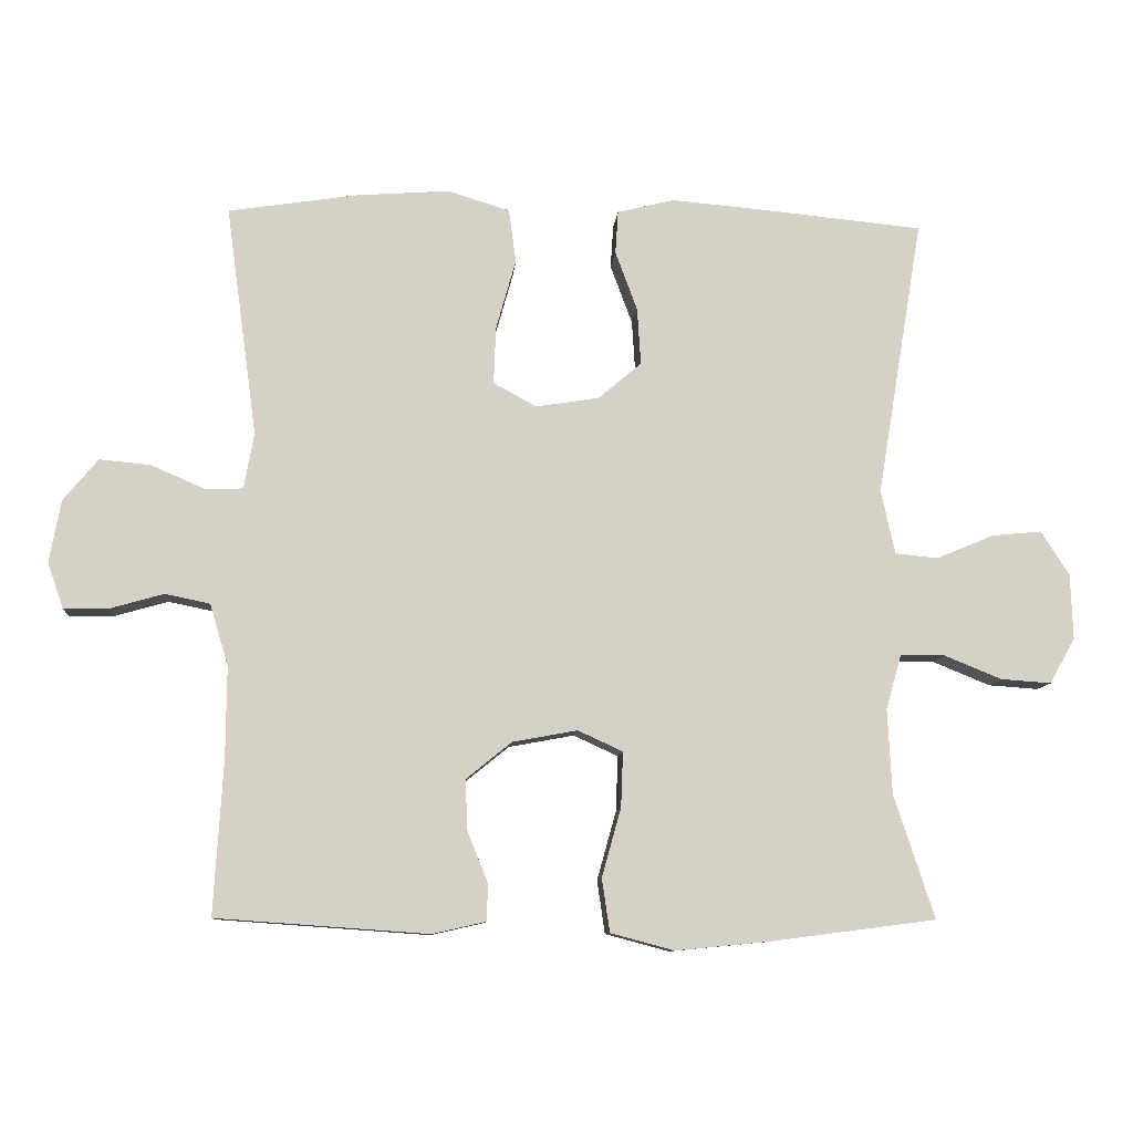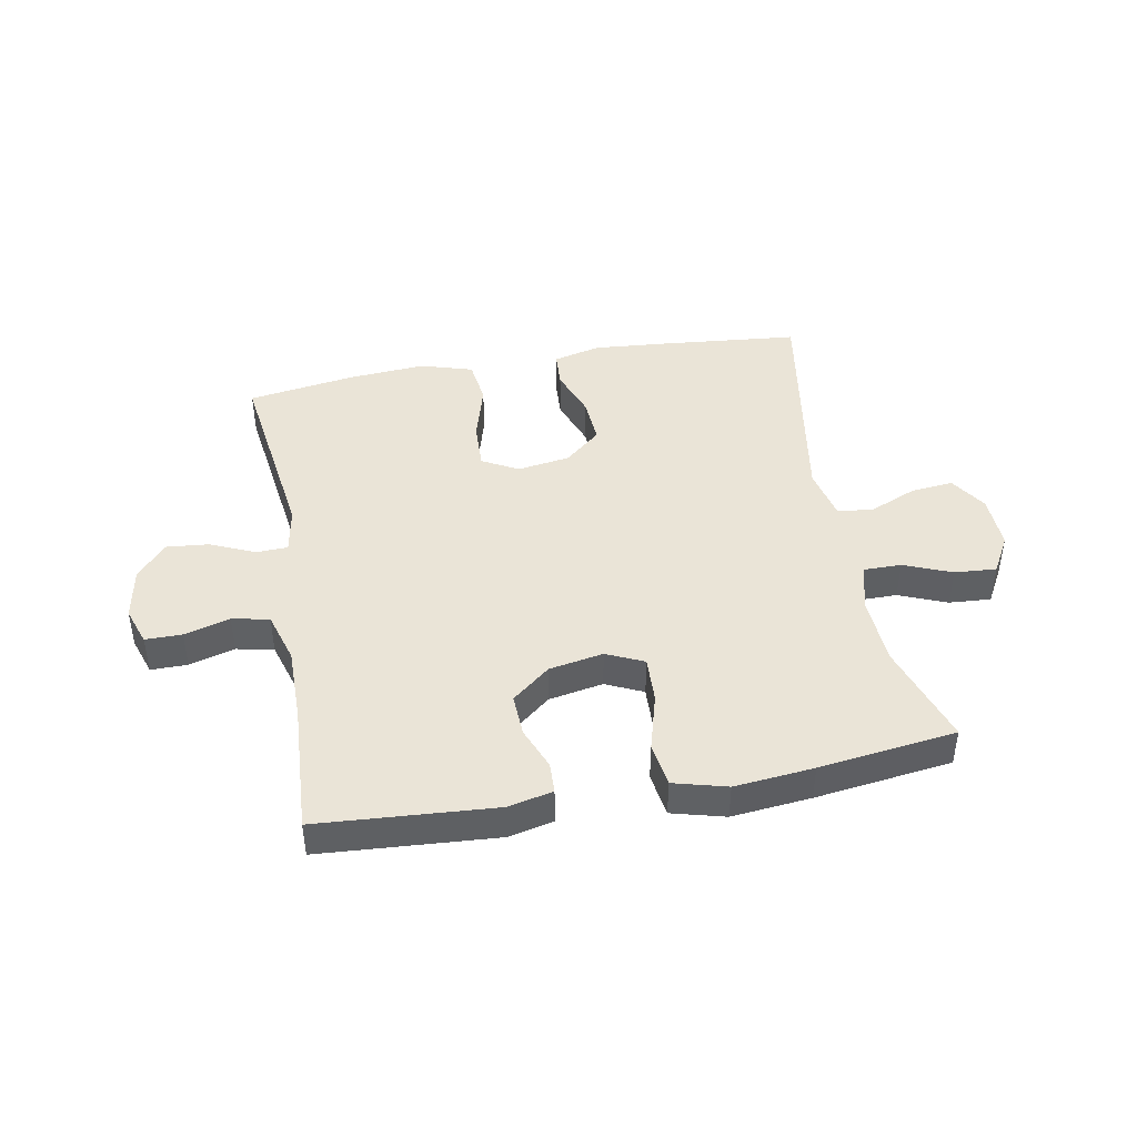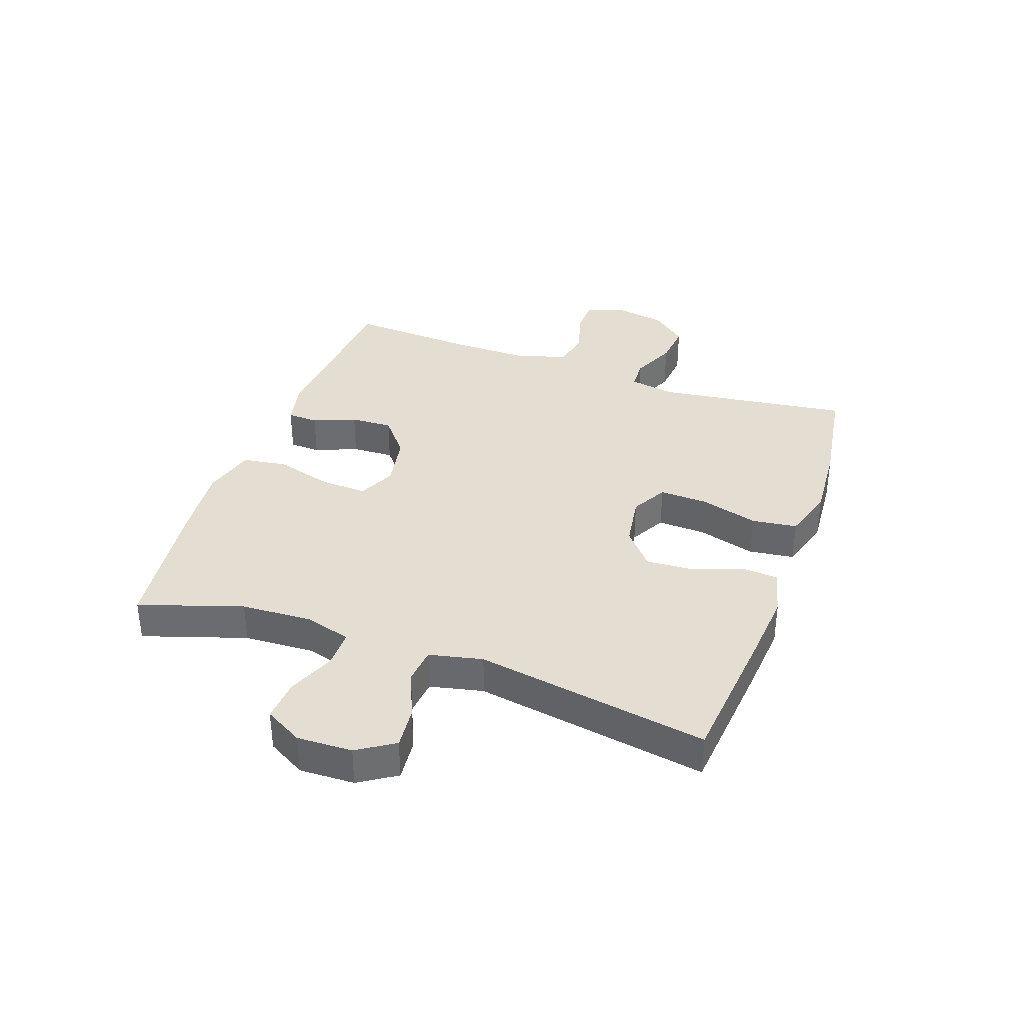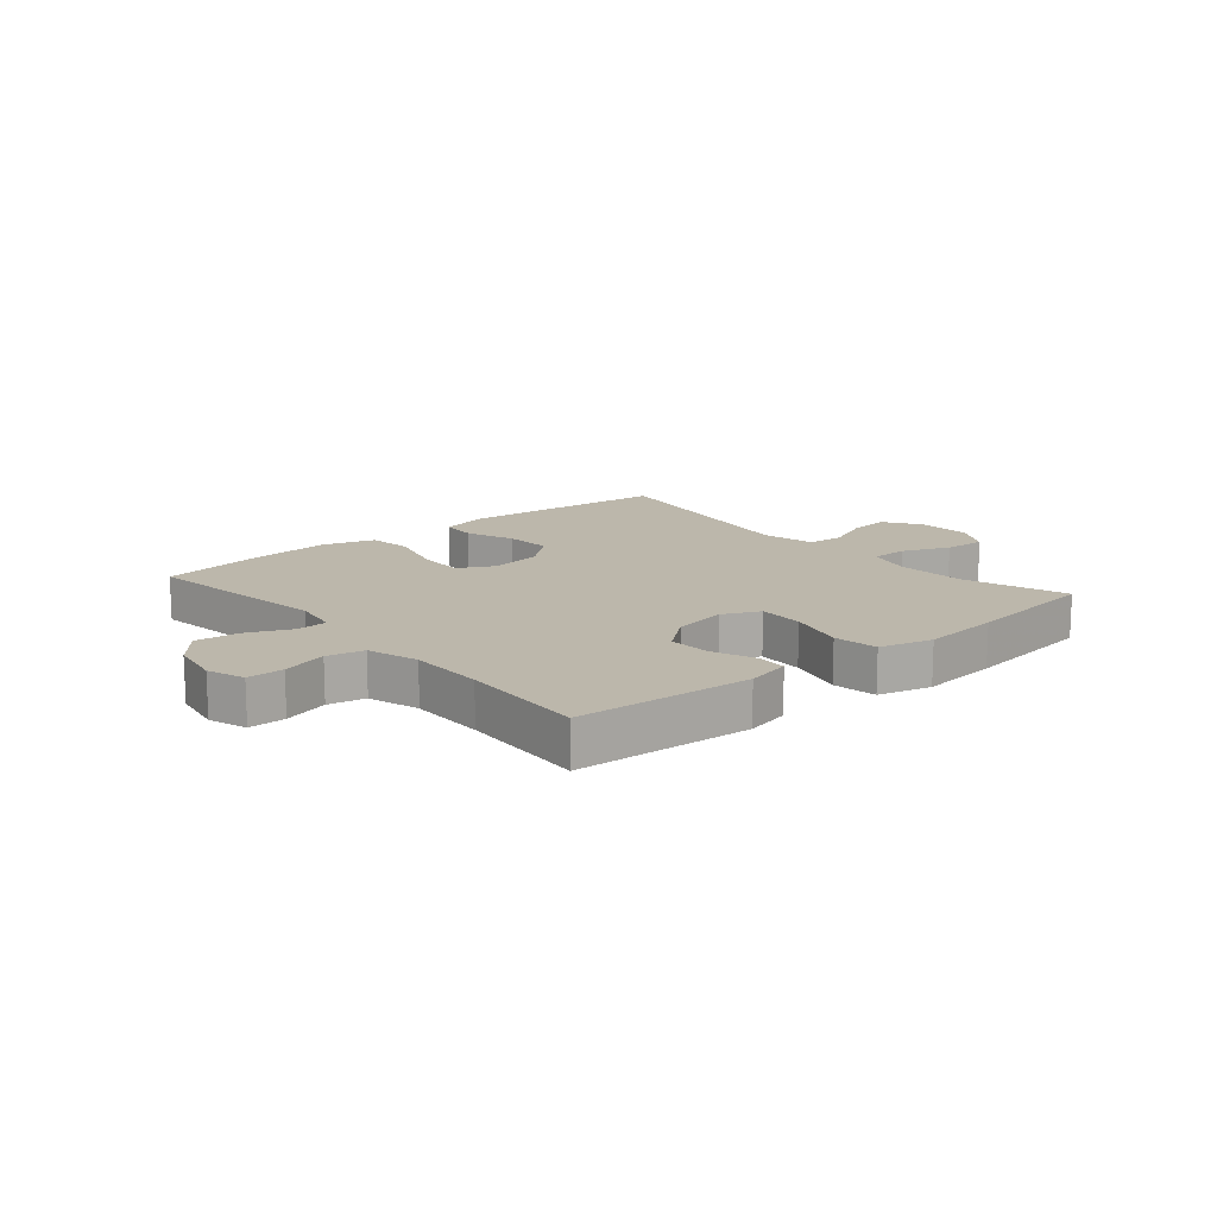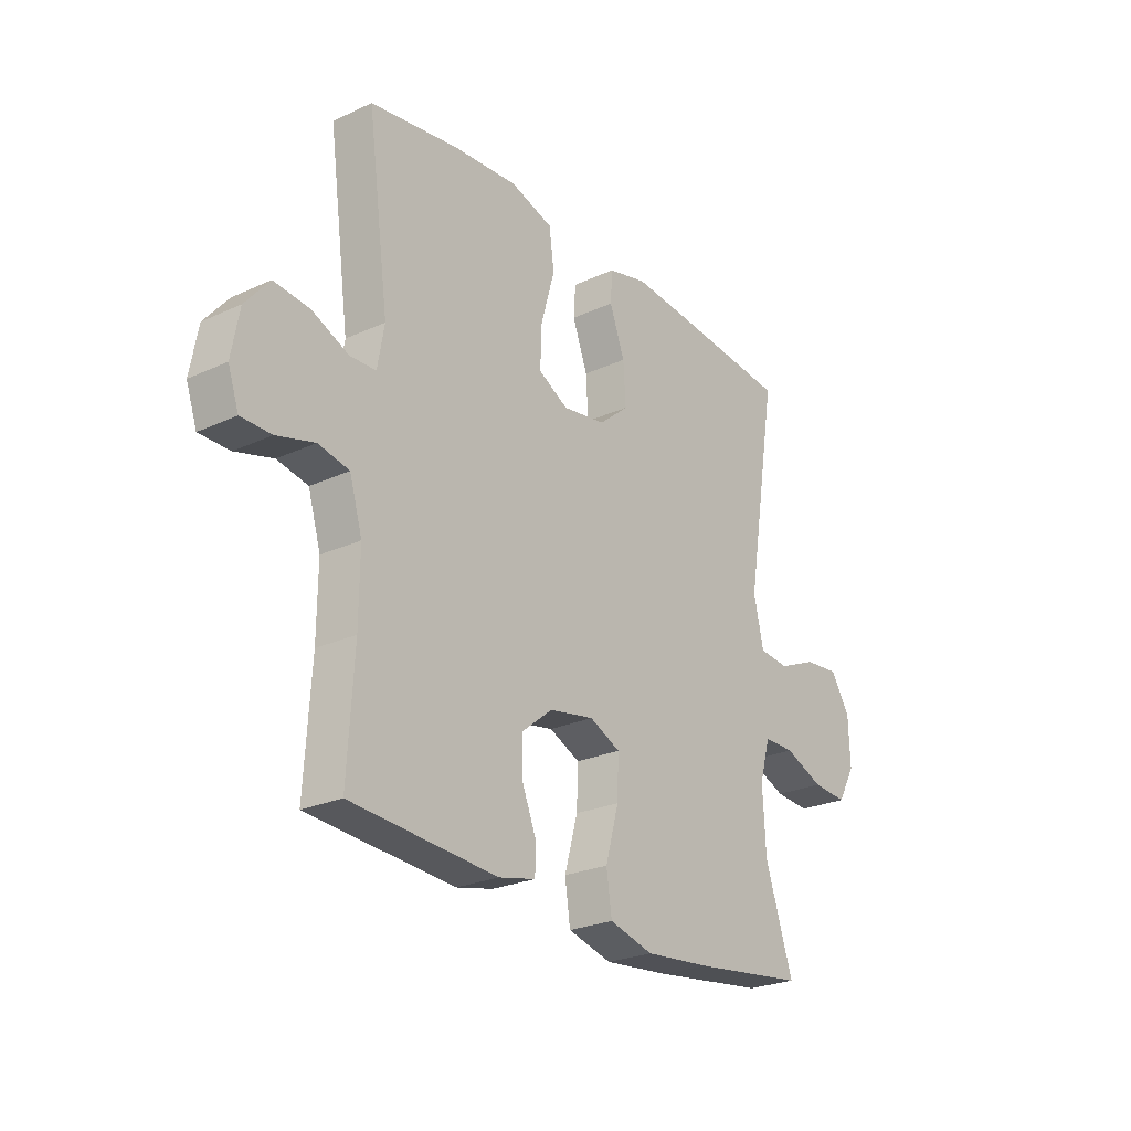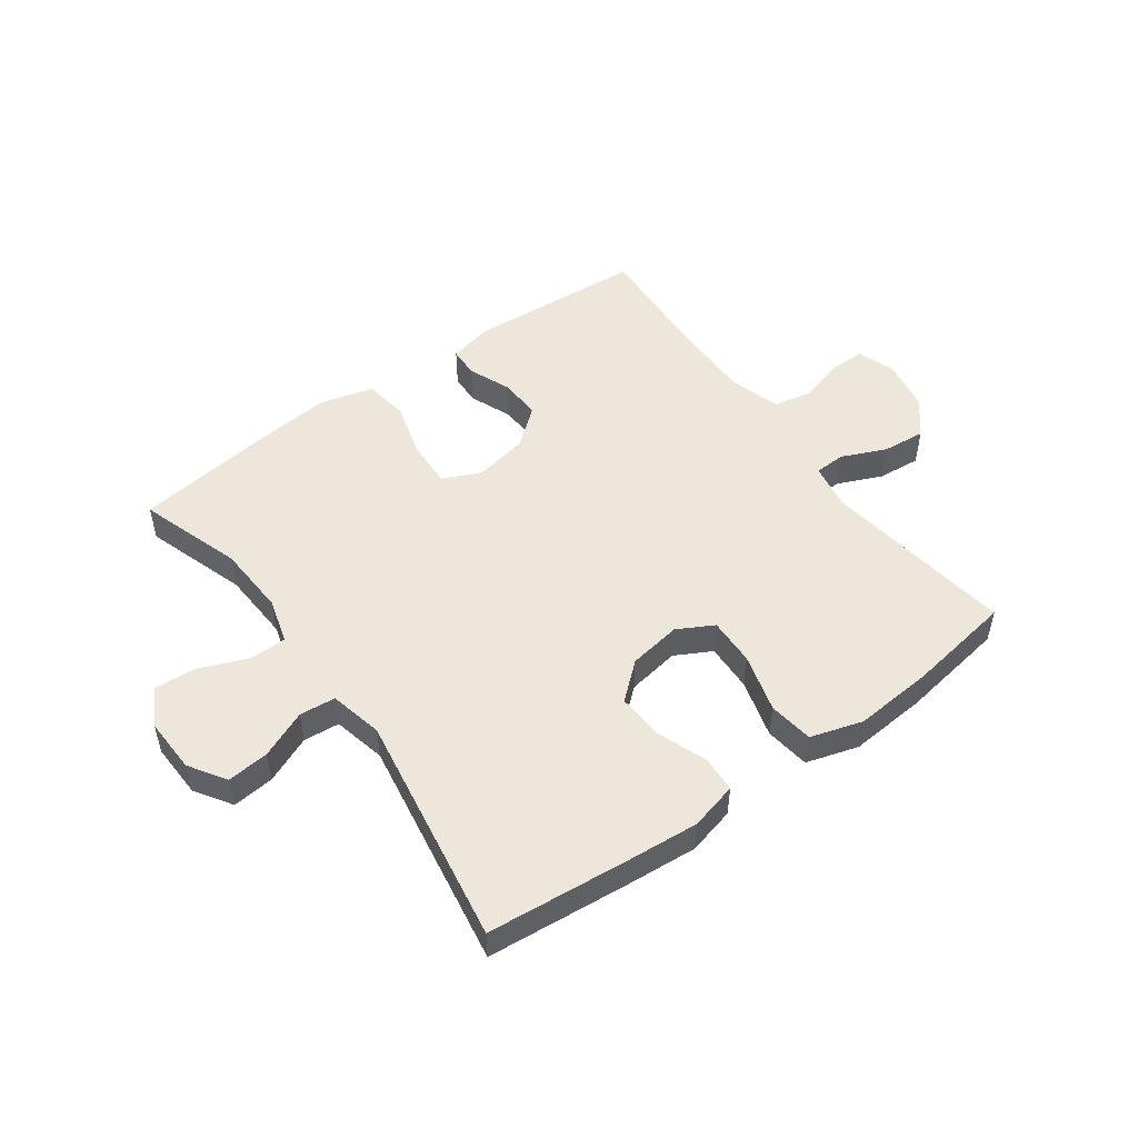
<metadata>
{"format":"obj","ext":"obj","renderer":"f3d","projection":"perspective","resolution":1024,"background":"white","views":[{"elev":-9.8,"azim":175.3,"up":"+Z"},{"elev":43.8,"azim":169.6,"up":"+Y"},{"elev":36.2,"azim":-70.4,"up":"+Y"},{"elev":14.3,"azim":139.6,"up":"+Y"},{"elev":-25.1,"azim":126.8,"up":"+Z"},{"elev":50.7,"azim":-36.0,"up":"+Y"}]}
</metadata>
<code>
v 0.5 0.07 -0.5
v 0.201 0.07 -0.521
v 0.126 0.07 -0.504
v 0.124 0.07 -0.452
v 0.153 0.07 -0.38
v 0.156 0.07 -0.309
v 0.092 0.07 -0.257
v 0 0.07 -0.24
v -0.063 0.07 -0.269
v -0.06 0.07 -0.347
v -0.033 0.07 -0.444
v -0.044 0.07 -0.519
v -0.134 0.07 -0.543
v -0.268 0.07 -0.53
v -0.5 0.07 -0.5
v -0.443 0.07 -0.326
v -0.437 0.07 -0.206
v -0.459 0.07 -0.129
v -0.522 0.07 -0.129
v -0.603 0.07 -0.162
v -0.674 0.07 -0.167
v -0.71 0.07 -0.103
v -0.707 0.07 -0.01
v -0.667 0.07 0.052
v -0.596 0.07 0.045
v -0.516 0.07 0.011
v -0.455 0.07 0.017
v -0.435 0.07 0.107
v -0.5 0.07 0.5
v -0.26 0.07 0.523
v -0.139 0.07 0.533
v -0.059 0.07 0.513
v -0.055 0.07 0.452
v -0.086 0.07 0.368
v -0.091 0.07 0.288
v -0.03 0.07 0.236
v 0.059 0.07 0.222
v 0.12 0.07 0.255
v 0.117 0.07 0.336
v 0.089 0.07 0.435
v 0.099 0.07 0.511
v 0.187 0.07 0.538
v 0.319 0.07 0.528
v 0.5 0.07 0.5
v 0.456 0.07 0.175
v 0.47 0.07 0.096
v 0.523 0.07 0.094
v 0.598 0.07 0.127
v 0.671 0.07 0.134
v 0.72 0.07 0.075
v 0.736 0.07 -0.013
v 0.714 0.07 -0.077
v 0.652 0.07 -0.077
v 0.575 0.07 -0.055
v 0.512 0.07 -0.068
v 0.486 0.07 -0.155
v 0.487 0.07 -0.284
v 0.5 0 -0.5
v 0.201 0 -0.521
v 0.126 0 -0.504
v 0.124 0 -0.452
v 0.153 0 -0.38
v 0.156 0 -0.309
v 0.092 0 -0.257
v 0 0 -0.24
v -0.063 0 -0.269
v -0.06 0 -0.347
v -0.033 0 -0.444
v -0.044 0 -0.519
v -0.134 0 -0.543
v -0.268 0 -0.53
v -0.5 0 -0.5
v -0.443 0 -0.326
v -0.437 0 -0.206
v -0.459 0 -0.129
v -0.522 0 -0.129
v -0.603 0 -0.162
v -0.674 0 -0.167
v -0.71 0 -0.103
v -0.707 0 -0.01
v -0.667 0 0.052
v -0.596 0 0.045
v -0.516 0 0.011
v -0.455 0 0.017
v -0.435 0 0.107
v -0.5 0 0.5
v -0.26 0 0.523
v -0.139 0 0.533
v -0.059 0 0.513
v -0.055 0 0.452
v -0.086 0 0.368
v -0.091 0 0.288
v -0.03 0 0.236
v 0.059 0 0.222
v 0.12 0 0.255
v 0.117 0 0.336
v 0.089 0 0.435
v 0.099 0 0.511
v 0.187 0 0.538
v 0.319 0 0.528
v 0.5 0 0.5
v 0.456 0 0.175
v 0.47 0 0.096
v 0.523 0 0.094
v 0.598 0 0.127
v 0.671 0 0.134
v 0.72 0 0.075
v 0.736 0 -0.013
v 0.714 0 -0.077
v 0.652 0 -0.077
v 0.575 0 -0.055
v 0.512 0 -0.068
v 0.486 0 -0.155
v 0.487 0 -0.284
f 52 53 54
f 51 52 54
f 50 51 54
f 49 50 54
f 48 49 54
f 47 48 54
f 46 47 54 55
f 43 44 45
f 42 43 45
f 41 42 45
f 40 41 45
f 39 40 45
f 38 39 45 46
f 46 55 56
f 38 46 56
f 37 38 56
f 32 33 34
f 31 32 34
f 30 31 34
f 29 30 34
f 28 29 34
f 27 28 34 35
f 24 25 26
f 23 24 26
f 22 23 26
f 21 22 26
f 20 21 26
f 19 20 26
f 18 19 26 27
f 27 35 36
f 18 27 36
f 17 18 36
f 14 15 16
f 13 14 16
f 12 13 16
f 11 12 16
f 10 11 16
f 9 10 16 17
f 3 4 5
f 2 3 5
f 1 2 5
f 57 1 5
f 57 5 6
f 56 57 6 7
f 37 56 7 8
f 17 36 37
f 9 17 37
f 8 9 37
f 111 110 109
f 111 109 108
f 111 108 107
f 111 107 106
f 111 106 105
f 111 105 104
f 112 111 104 103
f 102 101 100
f 102 100 99
f 102 99 98
f 102 98 97
f 102 97 96
f 103 102 96 95
f 113 112 103
f 113 103 95
f 113 95 94
f 91 90 89
f 91 89 88
f 91 88 87
f 91 87 86
f 91 86 85
f 92 91 85 84
f 83 82 81
f 83 81 80
f 83 80 79
f 83 79 78
f 83 78 77
f 83 77 76
f 84 83 76 75
f 93 92 84
f 93 84 75
f 93 75 74
f 73 72 71
f 73 71 70
f 73 70 69
f 73 69 68
f 73 68 67
f 74 73 67 66
f 62 61 60
f 62 60 59
f 62 59 58
f 62 58 114
f 63 62 114
f 64 63 114 113
f 65 64 113 94
f 94 93 74
f 94 74 66
f 94 66 65
f 1 58 59 2
f 2 59 60 3
f 3 60 61 4
f 4 61 62 5
f 5 62 63 6
f 6 63 64 7
f 7 64 65 8
f 8 65 66 9
f 9 66 67 10
f 10 67 68 11
f 11 68 69 12
f 12 69 70 13
f 13 70 71 14
f 14 71 72 15
f 15 72 73 16
f 16 73 74 17
f 17 74 75 18
f 18 75 76 19
f 19 76 77 20
f 20 77 78 21
f 21 78 79 22
f 22 79 80 23
f 23 80 81 24
f 24 81 82 25
f 25 82 83 26
f 26 83 84 27
f 27 84 85 28
f 28 85 86 29
f 29 86 87 30
f 30 87 88 31
f 31 88 89 32
f 32 89 90 33
f 33 90 91 34
f 34 91 92 35
f 35 92 93 36
f 36 93 94 37
f 37 94 95 38
f 38 95 96 39
f 39 96 97 40
f 40 97 98 41
f 41 98 99 42
f 42 99 100 43
f 43 100 101 44
f 44 101 102 45
f 45 102 103 46
f 46 103 104 47
f 47 104 105 48
f 48 105 106 49
f 49 106 107 50
f 50 107 108 51
f 51 108 109 52
f 52 109 110 53
f 53 110 111 54
f 54 111 112 55
f 55 112 113 56
f 56 113 114 57
f 57 114 58 1

</code>
